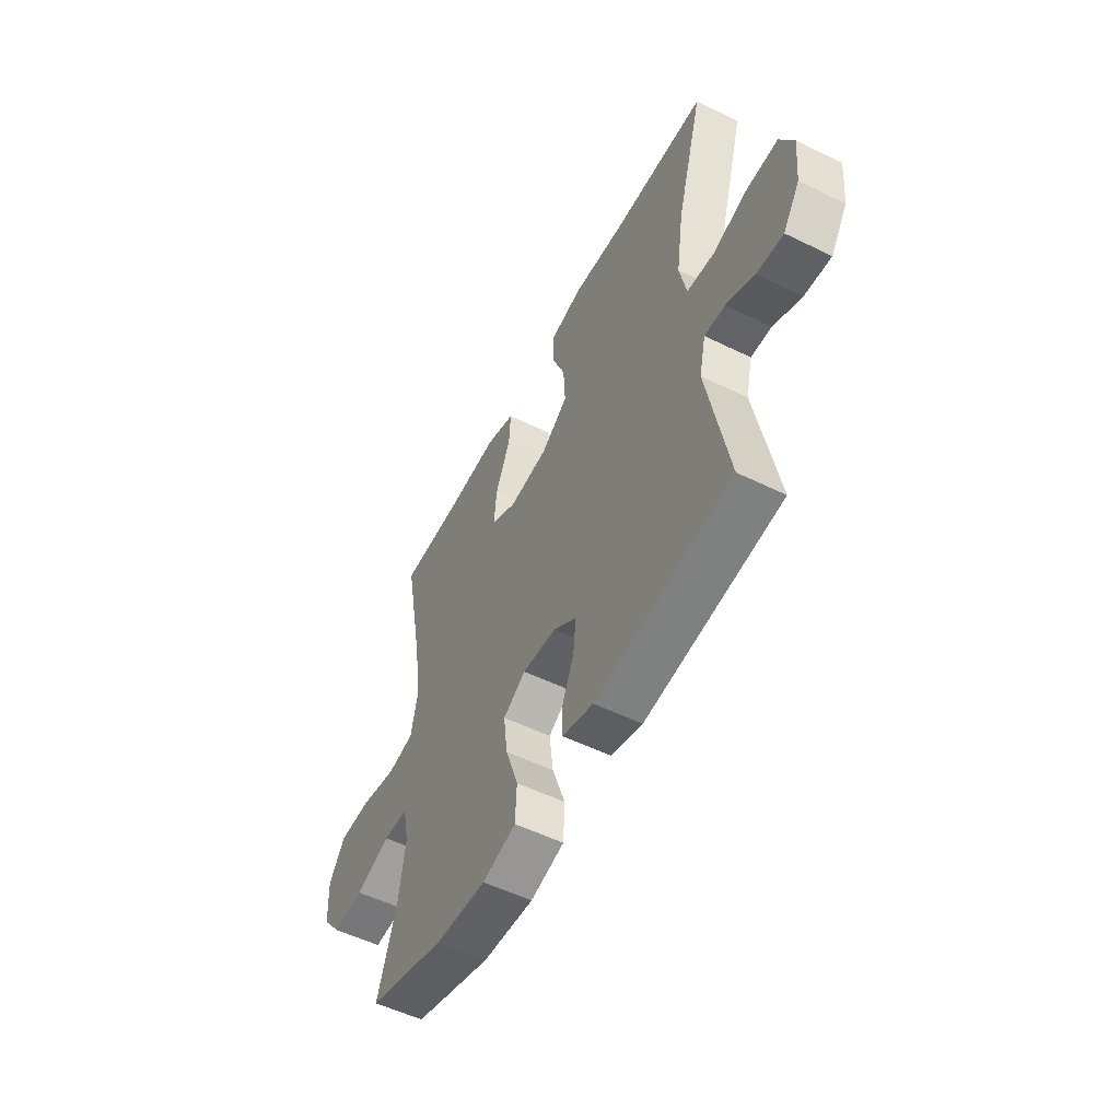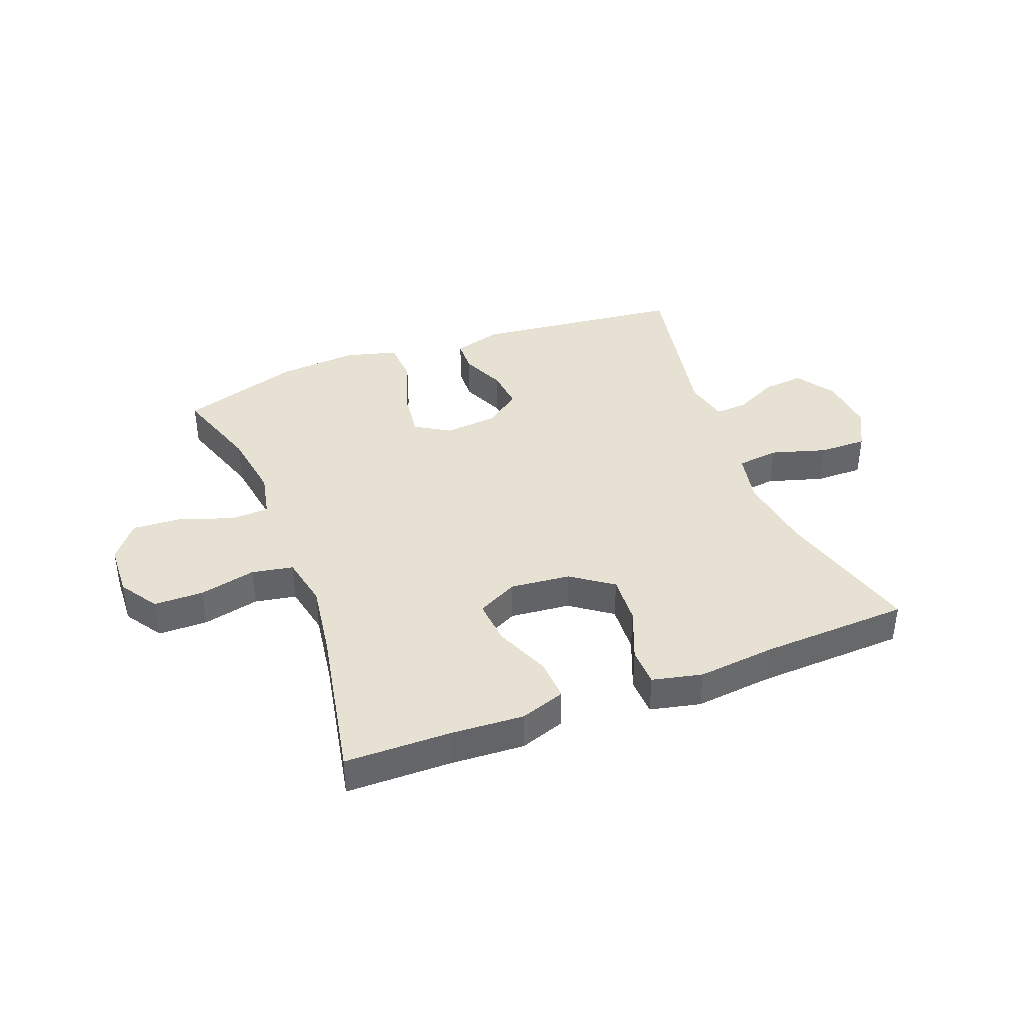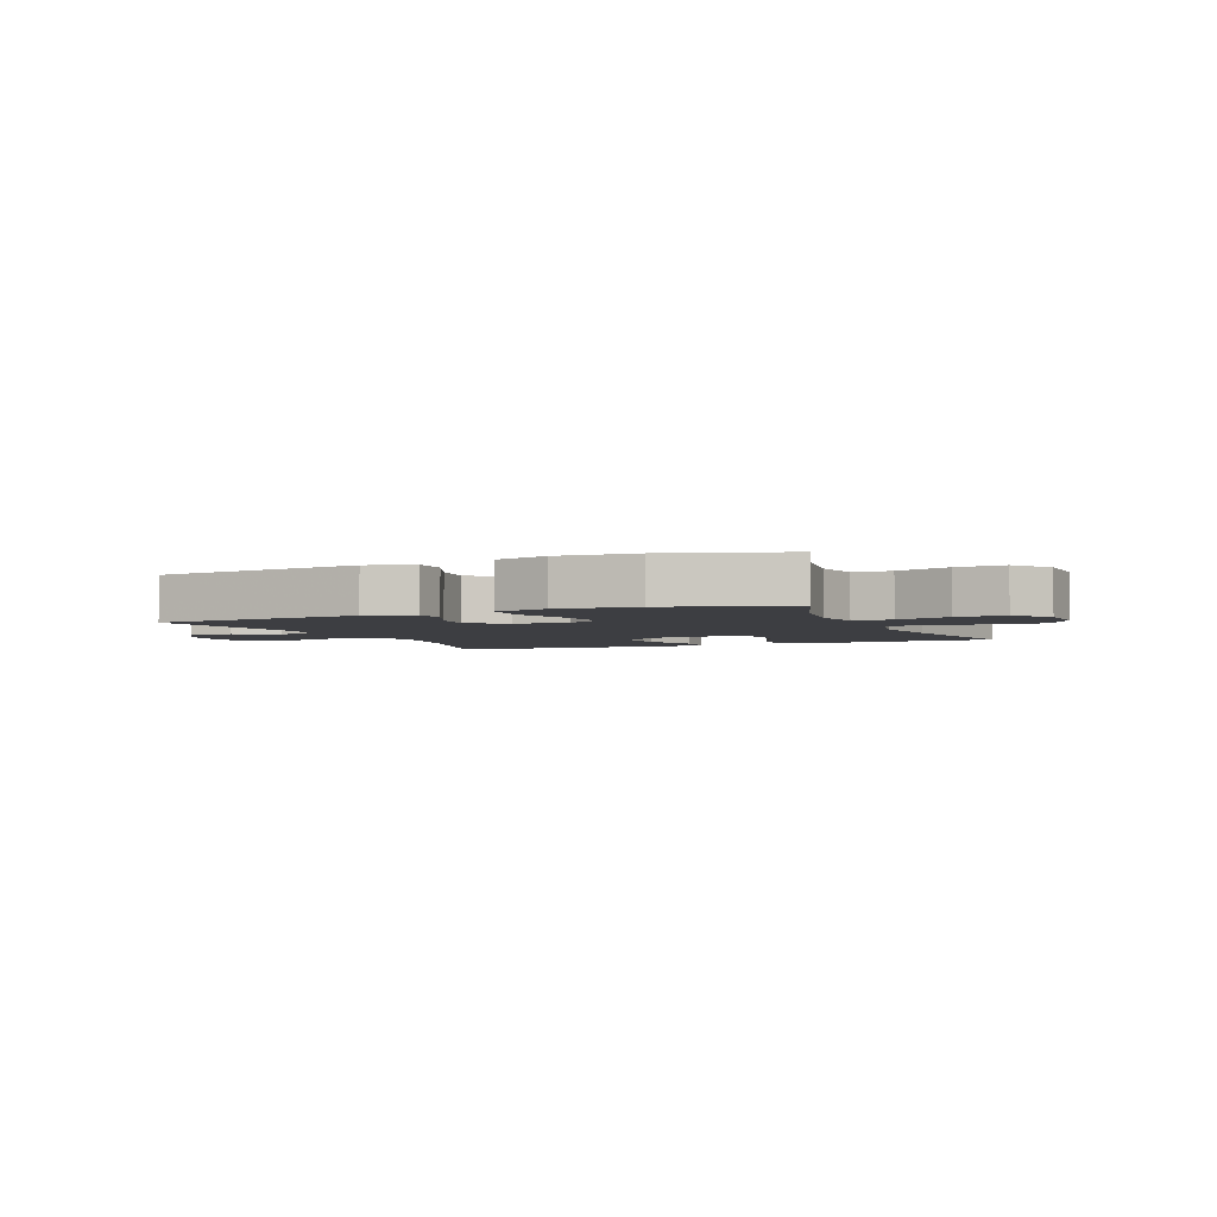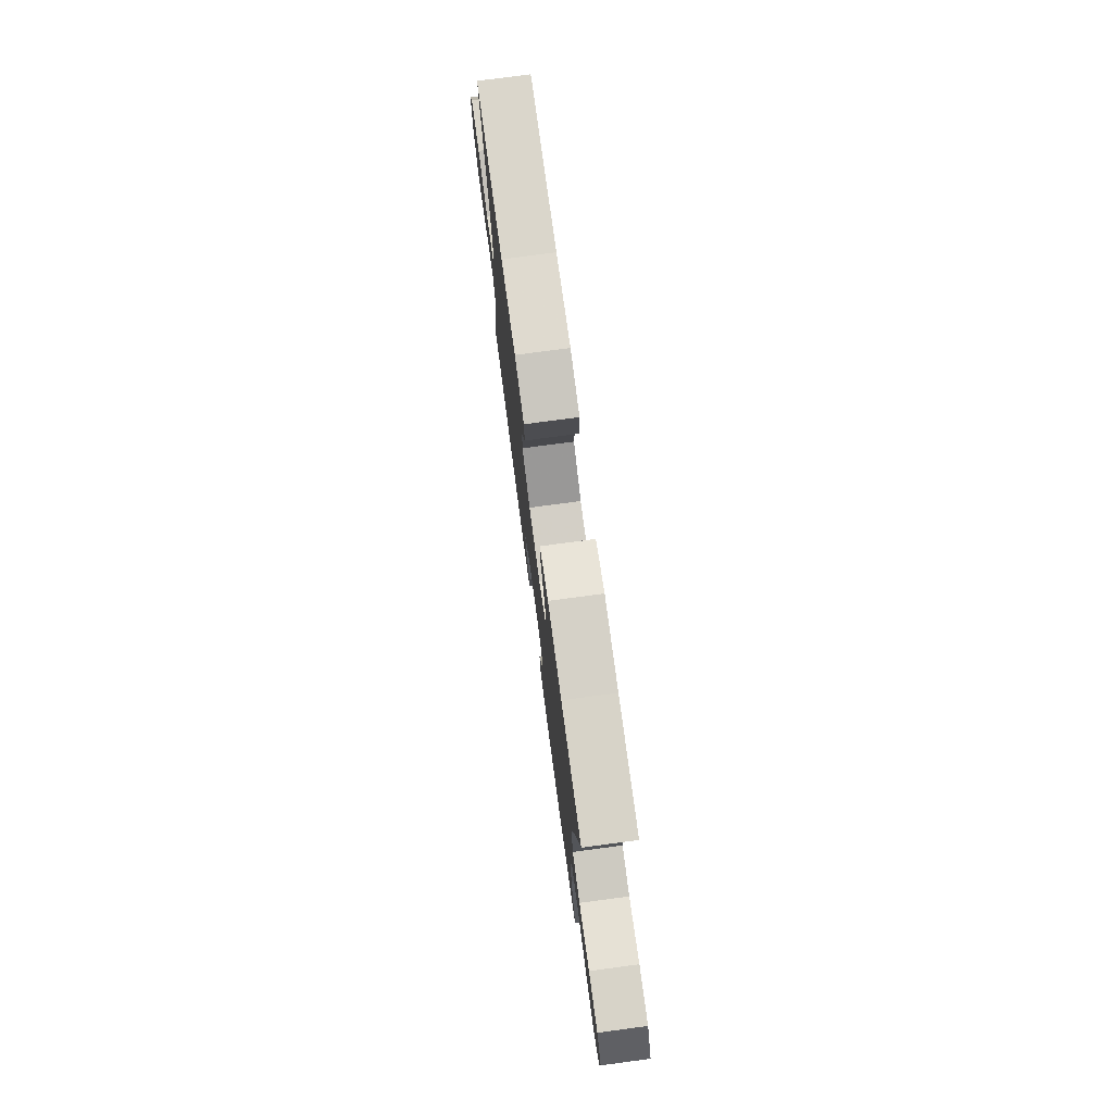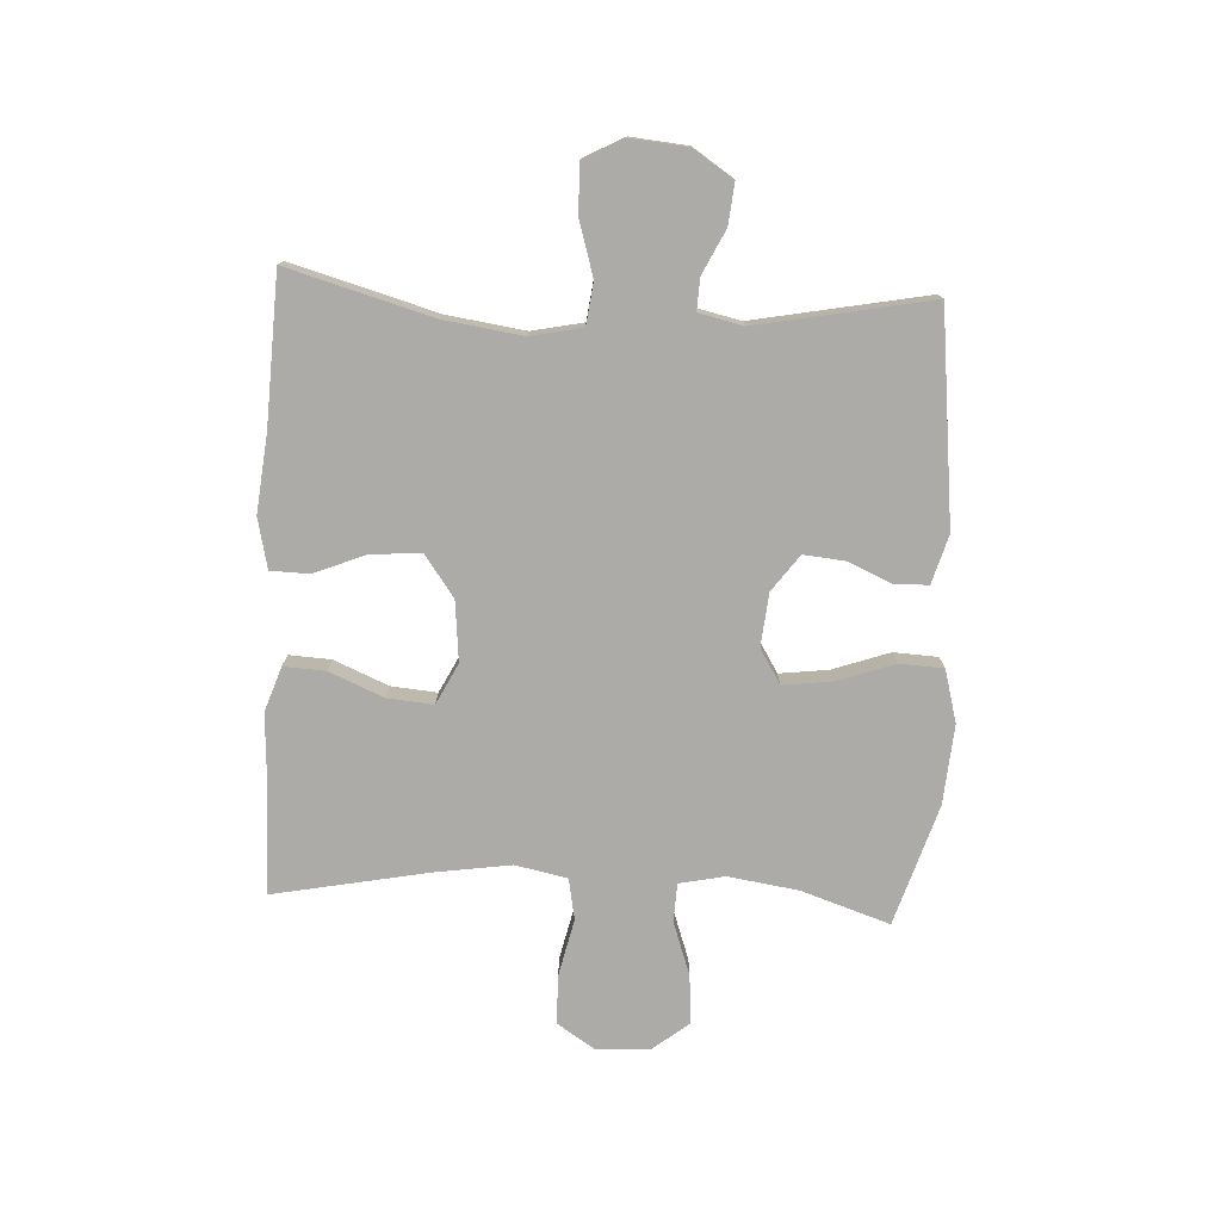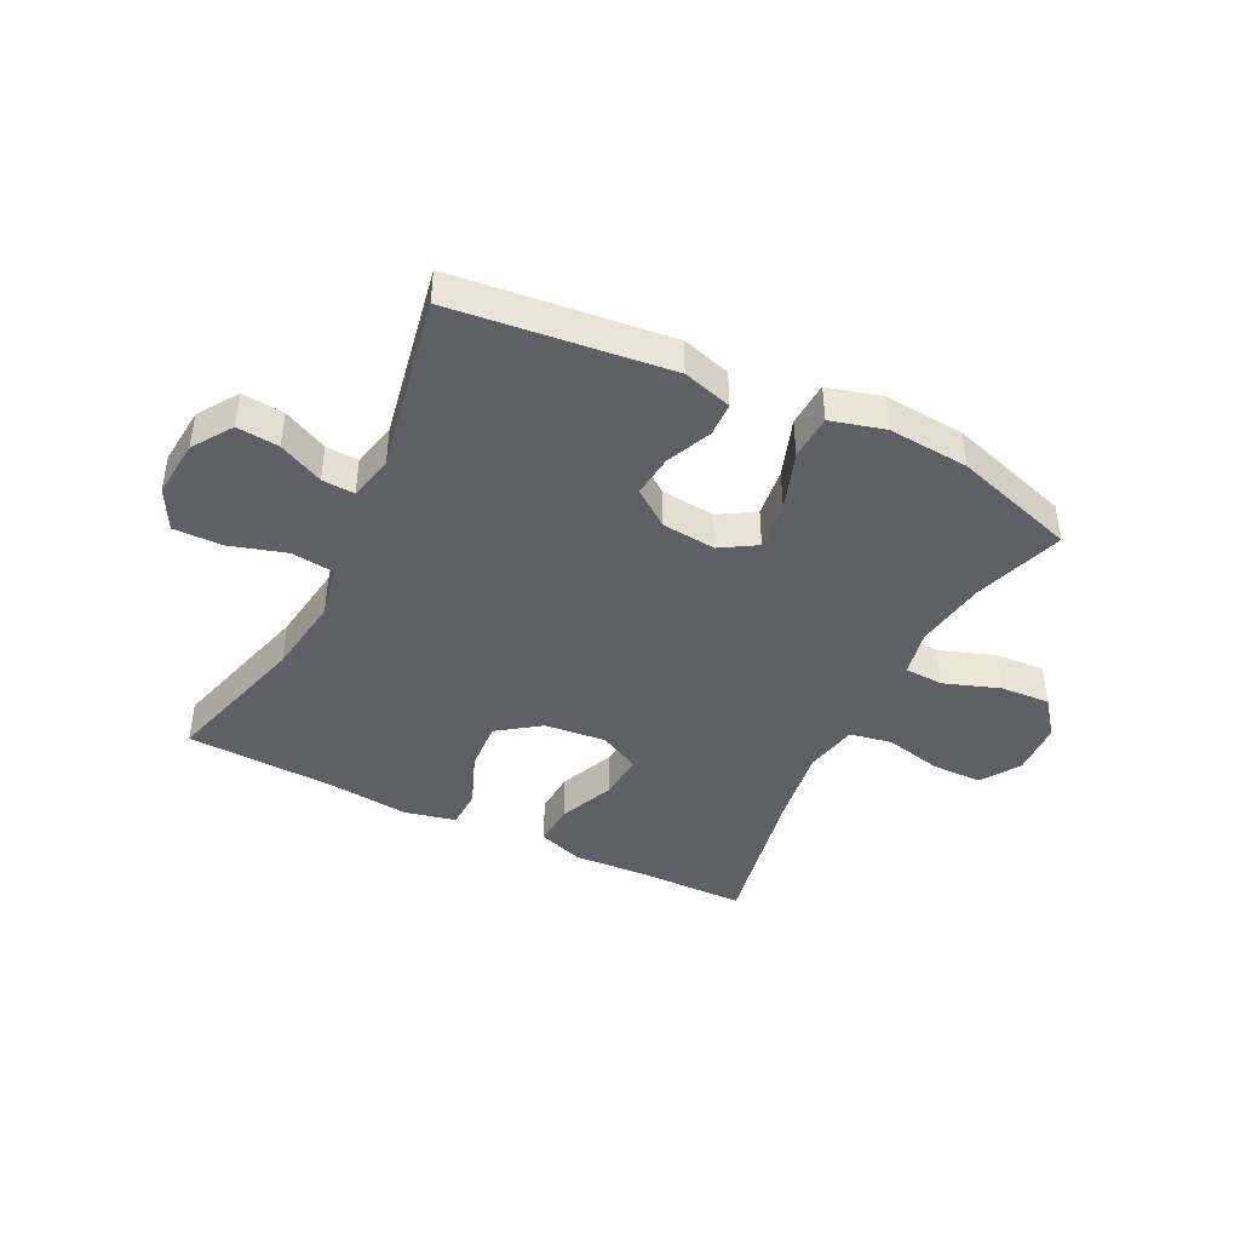
<metadata>
{"format":"obj","ext":"obj","renderer":"f3d","projection":"perspective","resolution":1024,"background":"white","views":[{"elev":-54.0,"azim":62.5,"up":"+Z"},{"elev":39.5,"azim":-20.9,"up":"+Y"},{"elev":-3.5,"azim":-156.9,"up":"+Y"},{"elev":76.3,"azim":-97.6,"up":"+Z"},{"elev":-76.4,"azim":87.1,"up":"+Y"},{"elev":-42.8,"azim":153.7,"up":"+Y"}]}
</metadata>
<code>
v -0.5 0.07 0.5
v -0.32 0.07 0.502
v -0.197 0.07 0.509
v -0.121 0.07 0.483
v -0.125 0.07 0.412
v -0.164 0.07 0.32
v -0.171 0.07 0.242
v -0.102 0.07 0.207
v 0 0.07 0.217
v 0.07 0.07 0.267
v 0.065 0.07 0.351
v 0.029 0.07 0.441
v 0.031 0.07 0.506
v 0.116 0.07 0.525
v 0.249 0.07 0.511
v 0.5 0.07 0.5
v 0.431 0.07 0.254
v 0.412 0.07 0.122
v 0.43 0.07 0.035
v 0.501 0.07 0.026
v 0.595 0.07 0.054
v 0.676 0.07 0.055
v 0.712 0.07 -0.013
v 0.703 0.07 -0.11
v 0.659 0.07 -0.176
v 0.589 0.07 -0.169
v 0.515 0.07 -0.133
v 0.461 0.07 -0.13
v 0.444 0.07 -0.205
v 0.5 0.07 -0.5
v 0.142 0.07 -0.54
v 0.06 0.07 -0.516
v 0.058 0.07 -0.459
v 0.091 0.07 -0.384
v 0.098 0.07 -0.314
v 0.037 0.07 -0.269
v -0.053 0.07 -0.26
v -0.112 0.07 -0.296
v -0.102 0.07 -0.378
v -0.068 0.07 -0.476
v -0.072 0.07 -0.551
v -0.161 0.07 -0.575
v -0.296 0.07 -0.564
v -0.5 0.07 -0.5
v -0.45 0.07 -0.35
v -0.432 0.07 -0.231
v -0.448 0.07 -0.154
v -0.513 0.07 -0.151
v -0.605 0.07 -0.183
v -0.688 0.07 -0.188
v -0.736 0.07 -0.127
v -0.74 0.07 -0.036
v -0.698 0.07 0.028
v -0.614 0.07 0.029
v -0.518 0.07 0.007
v -0.448 0.07 0.02
v -0.43 0.07 0.108
v -0.449 0.07 0.237
v -0.5 0 0.5
v -0.32 0 0.502
v -0.197 0 0.509
v -0.121 0 0.483
v -0.125 0 0.412
v -0.164 0 0.32
v -0.171 0 0.242
v -0.102 0 0.207
v 0 0 0.217
v 0.07 0 0.267
v 0.065 0 0.351
v 0.029 0 0.441
v 0.031 0 0.506
v 0.116 0 0.525
v 0.249 0 0.511
v 0.5 0 0.5
v 0.431 0 0.254
v 0.412 0 0.122
v 0.43 0 0.035
v 0.501 0 0.026
v 0.595 0 0.054
v 0.676 0 0.055
v 0.712 0 -0.013
v 0.703 0 -0.11
v 0.659 0 -0.176
v 0.589 0 -0.169
v 0.515 0 -0.133
v 0.461 0 -0.13
v 0.444 0 -0.205
v 0.5 0 -0.5
v 0.142 0 -0.54
v 0.06 0 -0.516
v 0.058 0 -0.459
v 0.091 0 -0.384
v 0.098 0 -0.314
v 0.037 0 -0.269
v -0.053 0 -0.26
v -0.112 0 -0.296
v -0.102 0 -0.378
v -0.068 0 -0.476
v -0.072 0 -0.551
v -0.161 0 -0.575
v -0.296 0 -0.564
v -0.5 0 -0.5
v -0.45 0 -0.35
v -0.432 0 -0.231
v -0.448 0 -0.154
v -0.513 0 -0.151
v -0.605 0 -0.183
v -0.688 0 -0.188
v -0.736 0 -0.127
v -0.74 0 -0.036
v -0.698 0 0.028
v -0.614 0 0.029
v -0.518 0 0.007
v -0.448 0 0.02
v -0.43 0 0.108
v -0.449 0 0.237
f 53 54 55
f 52 53 55
f 51 52 55
f 50 51 55
f 49 50 55
f 48 49 55
f 47 48 55 56
f 46 47 56 57
f 43 44 45
f 42 43 45
f 41 42 45
f 40 41 45
f 39 40 45
f 38 39 45 46
f 37 38 46 57
f 32 33 34
f 31 32 34
f 30 31 34
f 29 30 34
f 28 29 34 35
f 25 26 27
f 24 25 27
f 23 24 27
f 22 23 27
f 21 22 27
f 20 21 27
f 19 20 27 28
f 28 35 36
f 19 28 36
f 18 19 36
f 15 16 17
f 15 17 18
f 14 15 18
f 13 14 18
f 12 13 18
f 11 12 18
f 4 5 6
f 3 4 6
f 2 3 6
f 2 6 7
f 1 2 7
f 58 1 7
f 57 58 7 8
f 37 57 8 9
f 36 37 9 10
f 18 36 10
f 10 11 18
f 113 112 111
f 113 111 110
f 113 110 109
f 113 109 108
f 113 108 107
f 113 107 106
f 114 113 106 105
f 115 114 105 104
f 103 102 101
f 103 101 100
f 103 100 99
f 103 99 98
f 103 98 97
f 104 103 97 96
f 115 104 96 95
f 92 91 90
f 92 90 89
f 92 89 88
f 92 88 87
f 93 92 87 86
f 85 84 83
f 85 83 82
f 85 82 81
f 85 81 80
f 85 80 79
f 85 79 78
f 86 85 78 77
f 94 93 86
f 94 86 77
f 94 77 76
f 75 74 73
f 76 75 73
f 76 73 72
f 76 72 71
f 76 71 70
f 76 70 69
f 64 63 62
f 64 62 61
f 64 61 60
f 65 64 60
f 65 60 59
f 65 59 116
f 66 65 116 115
f 67 66 115 95
f 68 67 95 94
f 68 94 76
f 76 69 68
f 1 59 60 2
f 2 60 61 3
f 3 61 62 4
f 4 62 63 5
f 5 63 64 6
f 6 64 65 7
f 7 65 66 8
f 8 66 67 9
f 9 67 68 10
f 10 68 69 11
f 11 69 70 12
f 12 70 71 13
f 13 71 72 14
f 14 72 73 15
f 15 73 74 16
f 16 74 75 17
f 17 75 76 18
f 18 76 77 19
f 19 77 78 20
f 20 78 79 21
f 21 79 80 22
f 22 80 81 23
f 23 81 82 24
f 24 82 83 25
f 25 83 84 26
f 26 84 85 27
f 27 85 86 28
f 28 86 87 29
f 29 87 88 30
f 30 88 89 31
f 31 89 90 32
f 32 90 91 33
f 33 91 92 34
f 34 92 93 35
f 35 93 94 36
f 36 94 95 37
f 37 95 96 38
f 38 96 97 39
f 39 97 98 40
f 40 98 99 41
f 41 99 100 42
f 42 100 101 43
f 43 101 102 44
f 44 102 103 45
f 45 103 104 46
f 46 104 105 47
f 47 105 106 48
f 48 106 107 49
f 49 107 108 50
f 50 108 109 51
f 51 109 110 52
f 52 110 111 53
f 53 111 112 54
f 54 112 113 55
f 55 113 114 56
f 56 114 115 57
f 57 115 116 58
f 58 116 59 1

</code>
